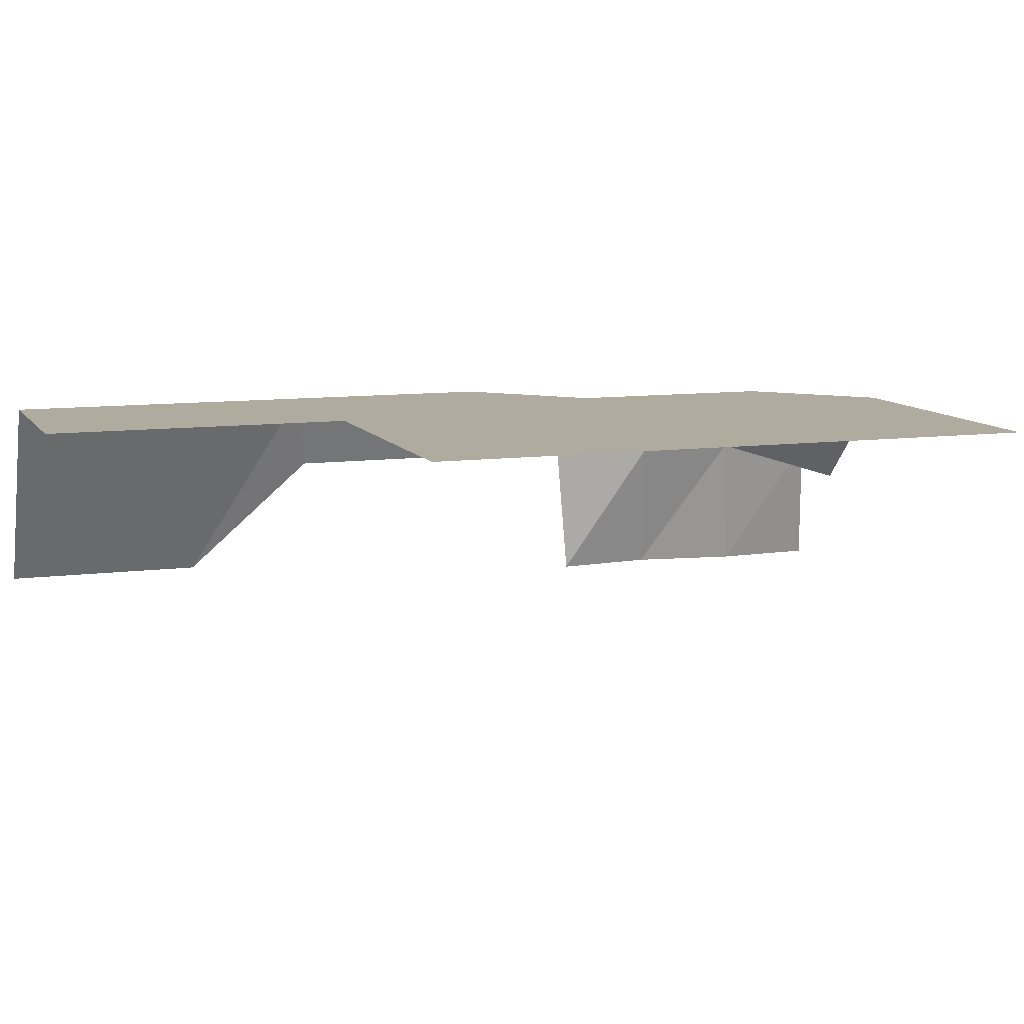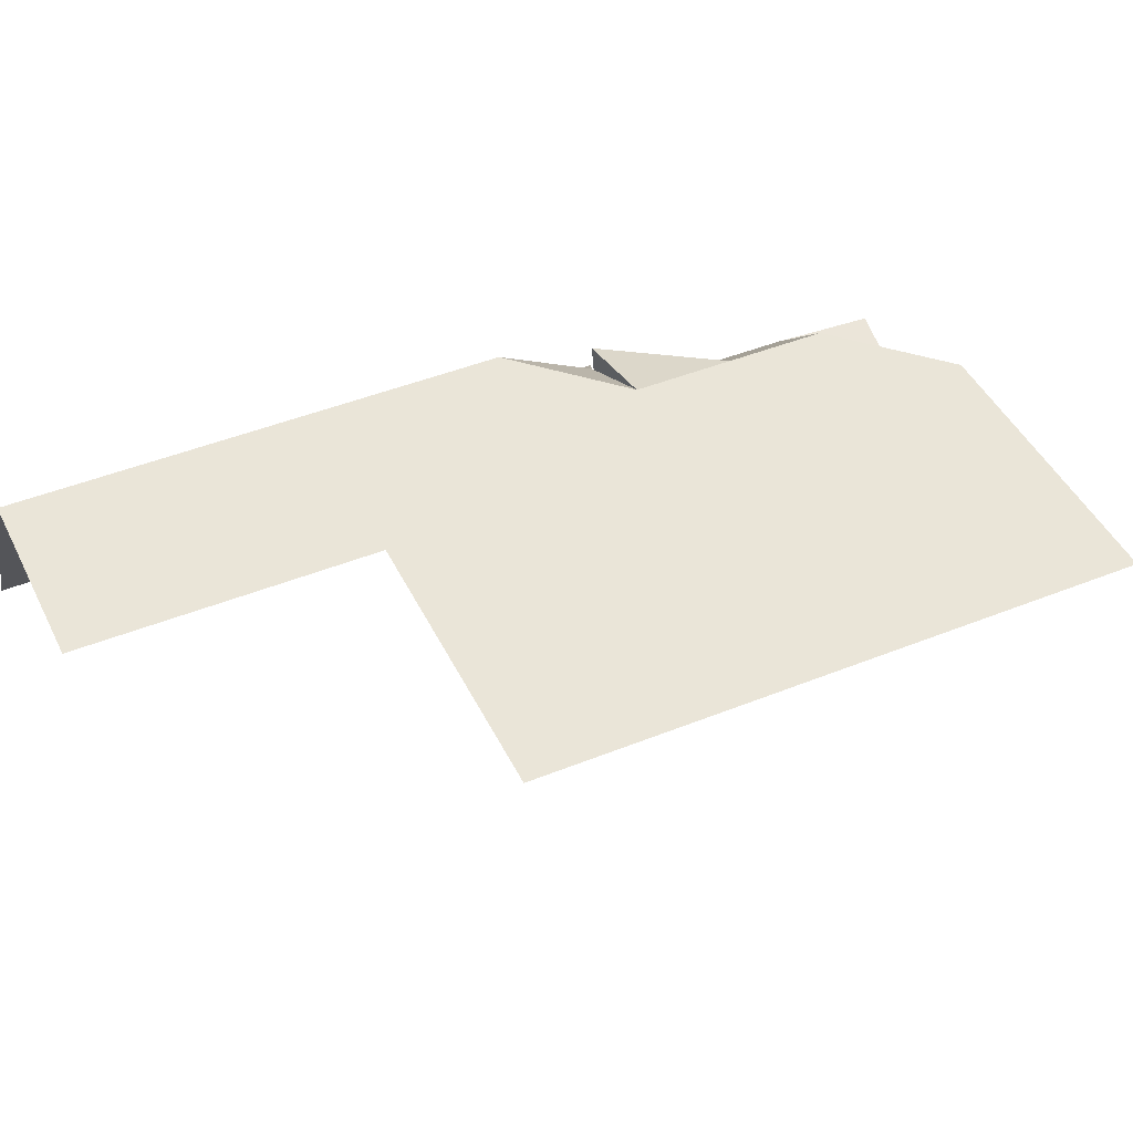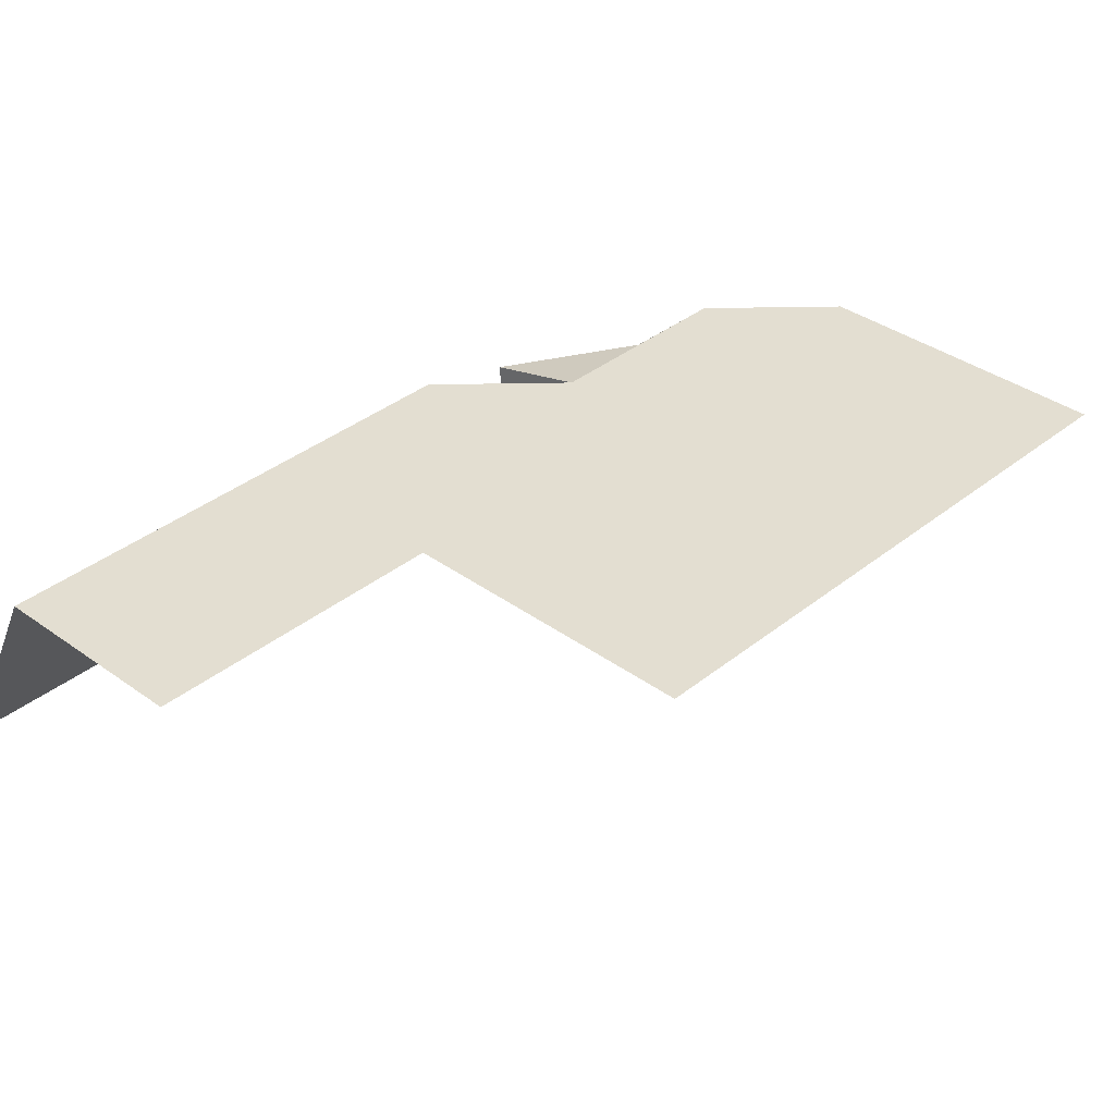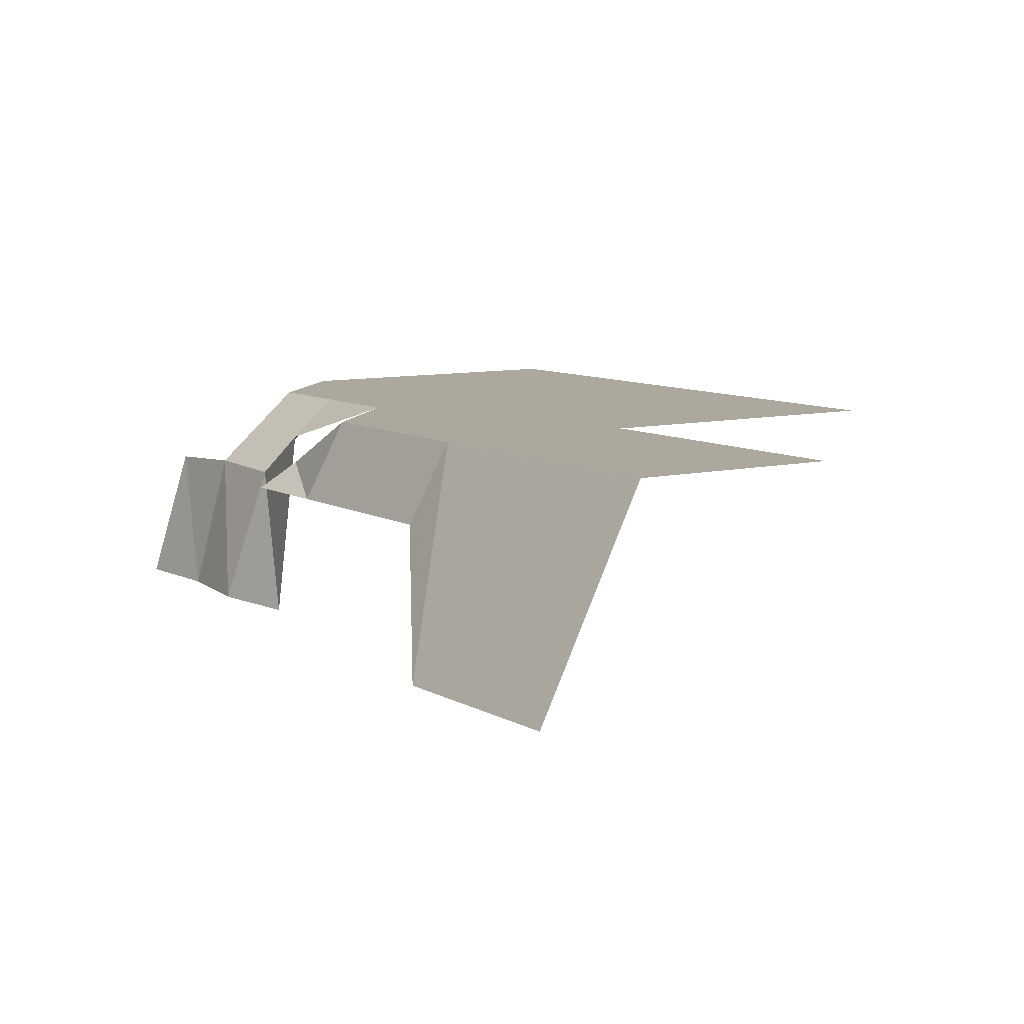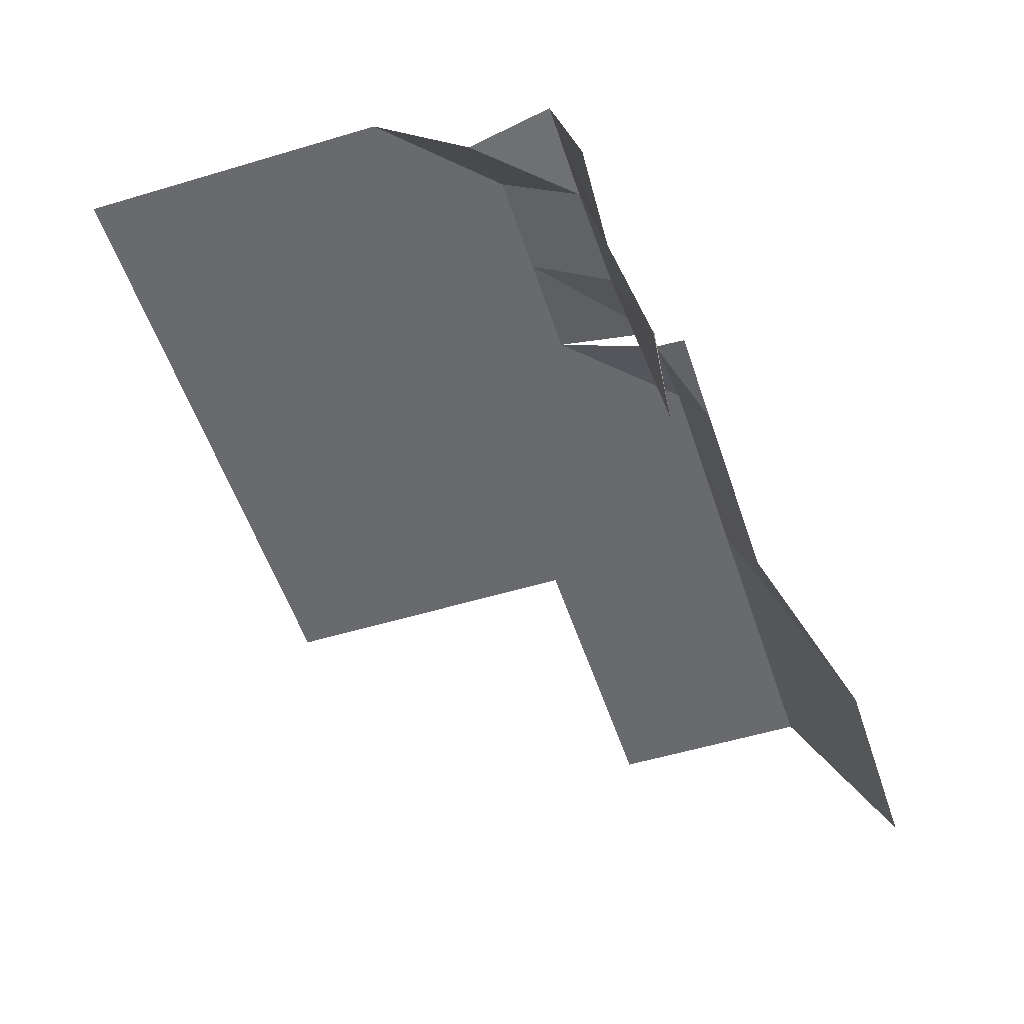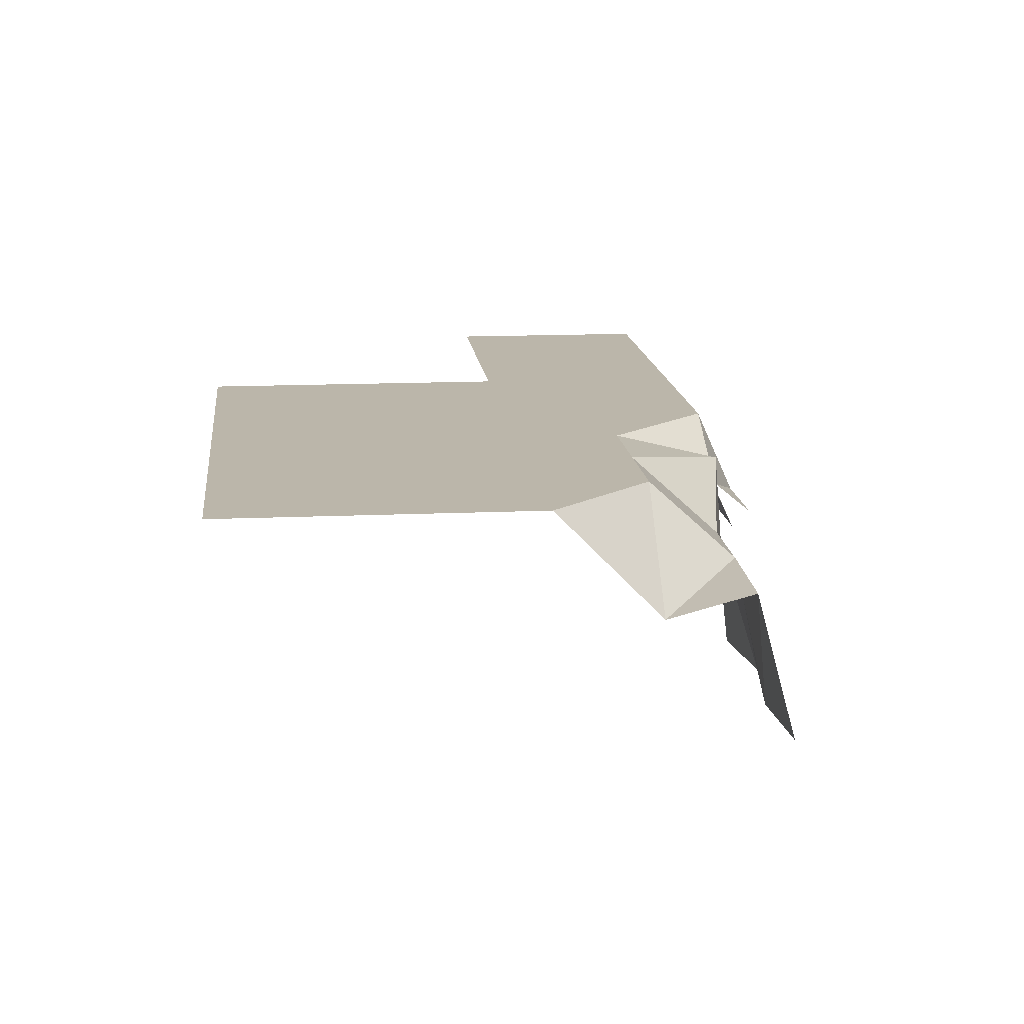
<metadata>
{"format":"obj","ext":"obj","renderer":"f3d","projection":"perspective","resolution":1024,"background":"white","views":[{"elev":9.7,"azim":58.1,"up":"+Z"},{"elev":45.1,"azim":52.2,"up":"+Z"},{"elev":36.0,"azim":30.8,"up":"+Z"},{"elev":8.6,"azim":-46.3,"up":"+Z"},{"elev":-53.0,"azim":-174.8,"up":"+Z"},{"elev":14.0,"azim":161.4,"up":"+Z"}]}
</metadata>
<code>
v -3369 2110 62.63
v -3367 2118 62.63
v -3366 2126 62.63
v -3364 2134 62.63
v -3361 2108 62.63
v -3359 2116 62.63
v -3357 2124 62.63
v -3356 2132 62.63
v -3353 2106 62.63
v -3351 2114 62.63
v -3349 2122 62.63
v -3347 2131 62.63
v -3345 2104 62.63
v -3343 2112 62.63
v -3341 2121 62.63
v -3339 2129 62.63
v -3375 2085 62.63
v -3373 2094 62.63
v -3371 2102 62.63
v -3369 2110 62.63
v -3367 2084 62.63
v -3365 2092 62.63
v -3363 2100 62.63
v -3361 2108 62.63
v -3359 2082 62.63
v -3357 2090 62.63
v -3355 2098 62.63
v -3353 2106 62.63
v -3350 2080 62.63
v -3349 2088 62.63
v -3347 2096 62.63
v -3345 2104 62.63
v -3393 2091 56.19
v -3392 2099 56.19
v -3390 2107 56.19
v -3388 2115 56.19
v -3391 2089 62.63
v -3389 2097 62.63
v -3387 2105 62.63
v -3386 2113 58.35
v -3383 2087 62.63
v -3381 2095 62.63
v -3379 2104 62.63
v -3377 2112 62.63
v -3375 2085 62.63
v -3373 2094 62.63
v -3371 2102 62.63
v -3369 2110 62.63
v -3386 2115 45.12
v -3385 2123 45.12
v -3382 2132 45.12
v -3381 2140 45.12
v -3386 2113 60.58
v -3382 2122 56.41
v -3380 2130 56.57
v -3378 2138 56.08
v -3377 2112 62.63
v -3376 2120 62.63
v -3374 2128 62.63
v -3372 2136 54.18
v -3369 2110 62.63
v -3367 2118 62.63
v -3366 2126 62.63
v -3364 2134 62.63
v -3405 2067 45.93
v -3403 2075 45.93
v -3401 2083 45.93
v -3393 2091 56.19
v -3397 2065 62.63
v -3395 2073 62.63
v -3393 2081 62.63
v -3391 2089 62.63
v -3388 2063 62.63
v -3387 2071 62.63
v -3385 2079 62.63
v -3383 2087 62.63
v -3380 2061 62.63
v -3378 2069 62.63
v -3377 2077 62.63
v -3375 2085 62.63
f 1 2 6
f 1 6 5
f 2 3 7
f 2 7 6
f 3 4 8
f 3 8 7
f 5 6 10
f 5 10 9
f 6 7 11
f 6 11 10
f 7 8 12
f 7 12 11
f 9 10 14
f 9 14 13
f 10 11 15
f 10 15 14
f 11 12 16
f 11 16 15
f 17 18 22
f 17 22 21
f 18 19 23
f 18 23 22
f 19 20 24
f 19 24 23
f 21 22 26
f 21 26 25
f 22 23 27
f 22 27 26
f 23 24 28
f 23 28 27
f 25 26 30
f 25 30 29
f 26 27 31
f 26 31 30
f 27 28 32
f 27 32 31
f 33 34 38
f 33 38 37
f 34 35 39
f 34 39 38
f 35 36 40
f 35 40 39
f 37 38 42
f 37 42 41
f 38 39 43
f 38 43 42
f 39 40 44
f 39 44 43
f 41 42 46
f 41 46 45
f 42 43 47
f 42 47 46
f 43 44 48
f 43 48 47
f 49 50 54
f 49 54 53
f 50 51 55
f 50 55 54
f 51 52 56
f 51 56 55
f 53 54 58
f 53 58 57
f 54 55 59
f 54 59 58
f 55 56 60
f 55 60 59
f 57 58 62
f 57 62 61
f 58 59 63
f 58 63 62
f 59 60 64
f 59 64 63
f 65 66 70
f 65 70 69
f 66 67 71
f 66 71 70
f 67 68 72
f 67 72 71
f 69 70 74
f 69 74 73
f 70 71 75
f 70 75 74
f 71 72 76
f 71 76 75
f 73 74 78
f 73 78 77
f 74 75 79
f 74 79 78
f 75 76 80
f 75 80 79

</code>
